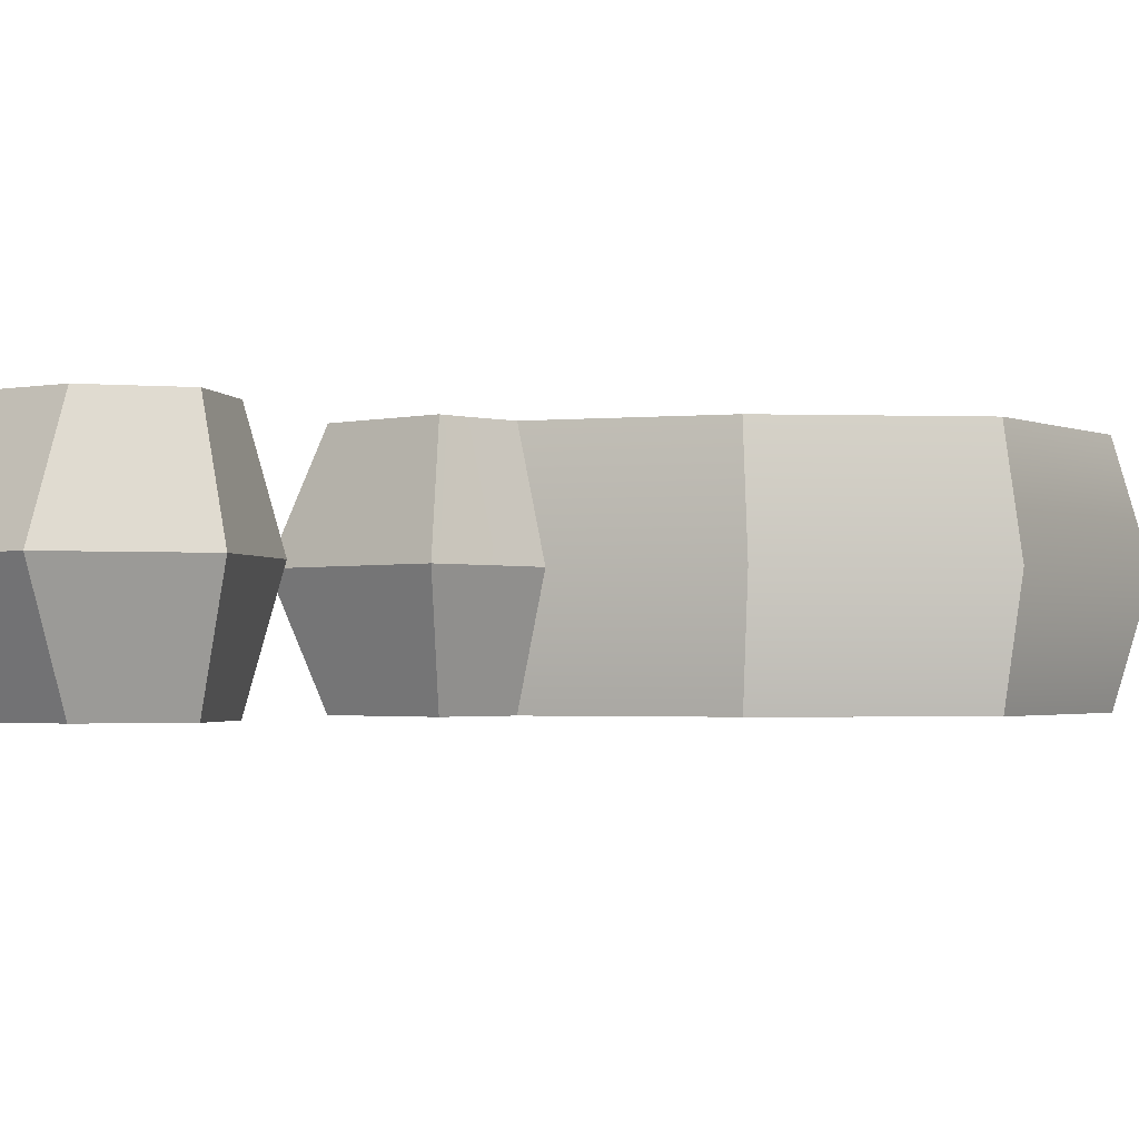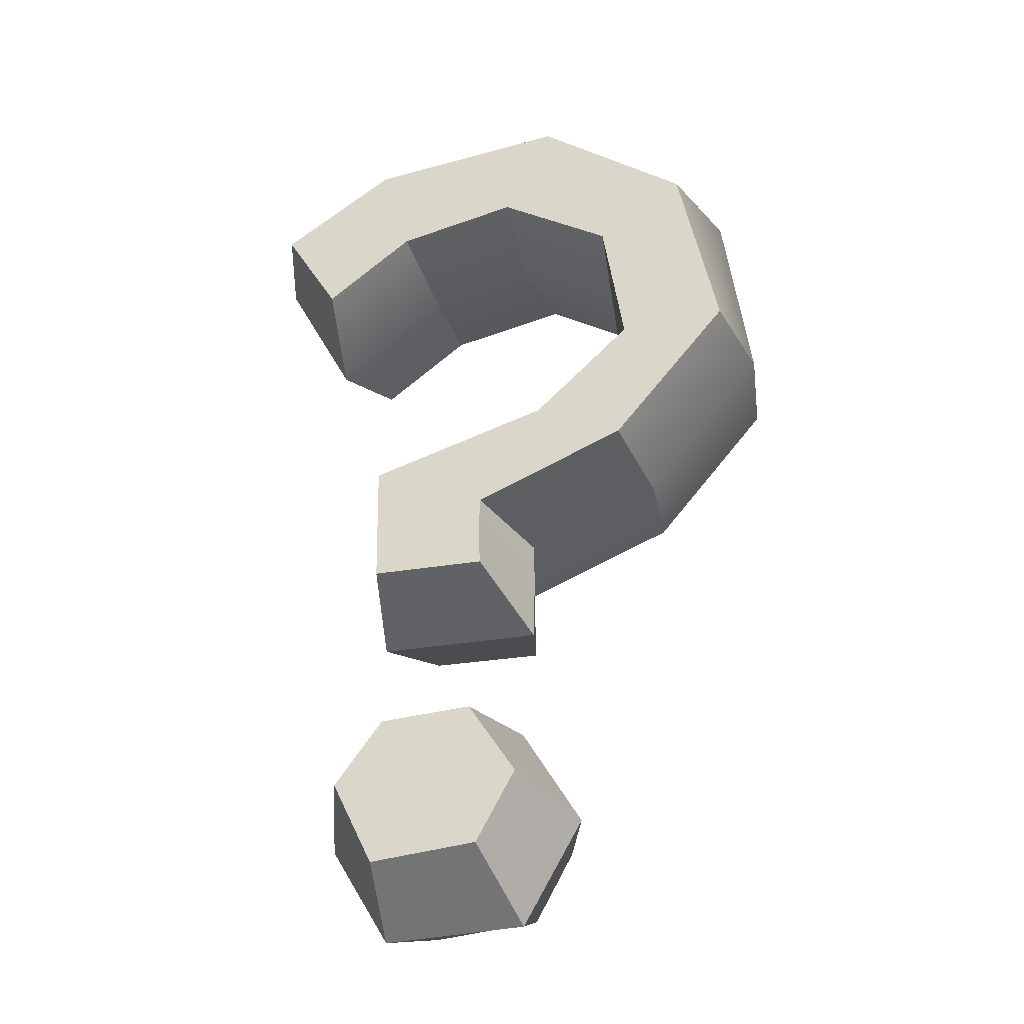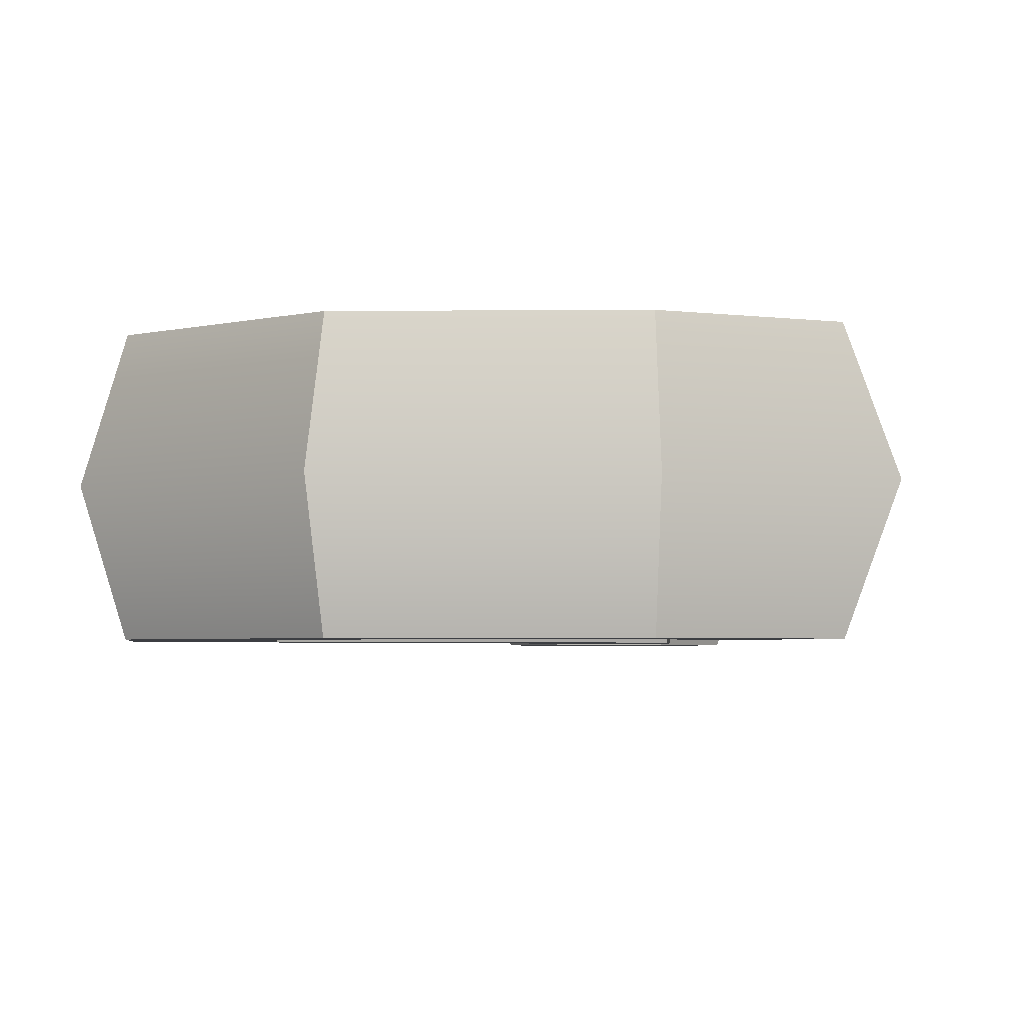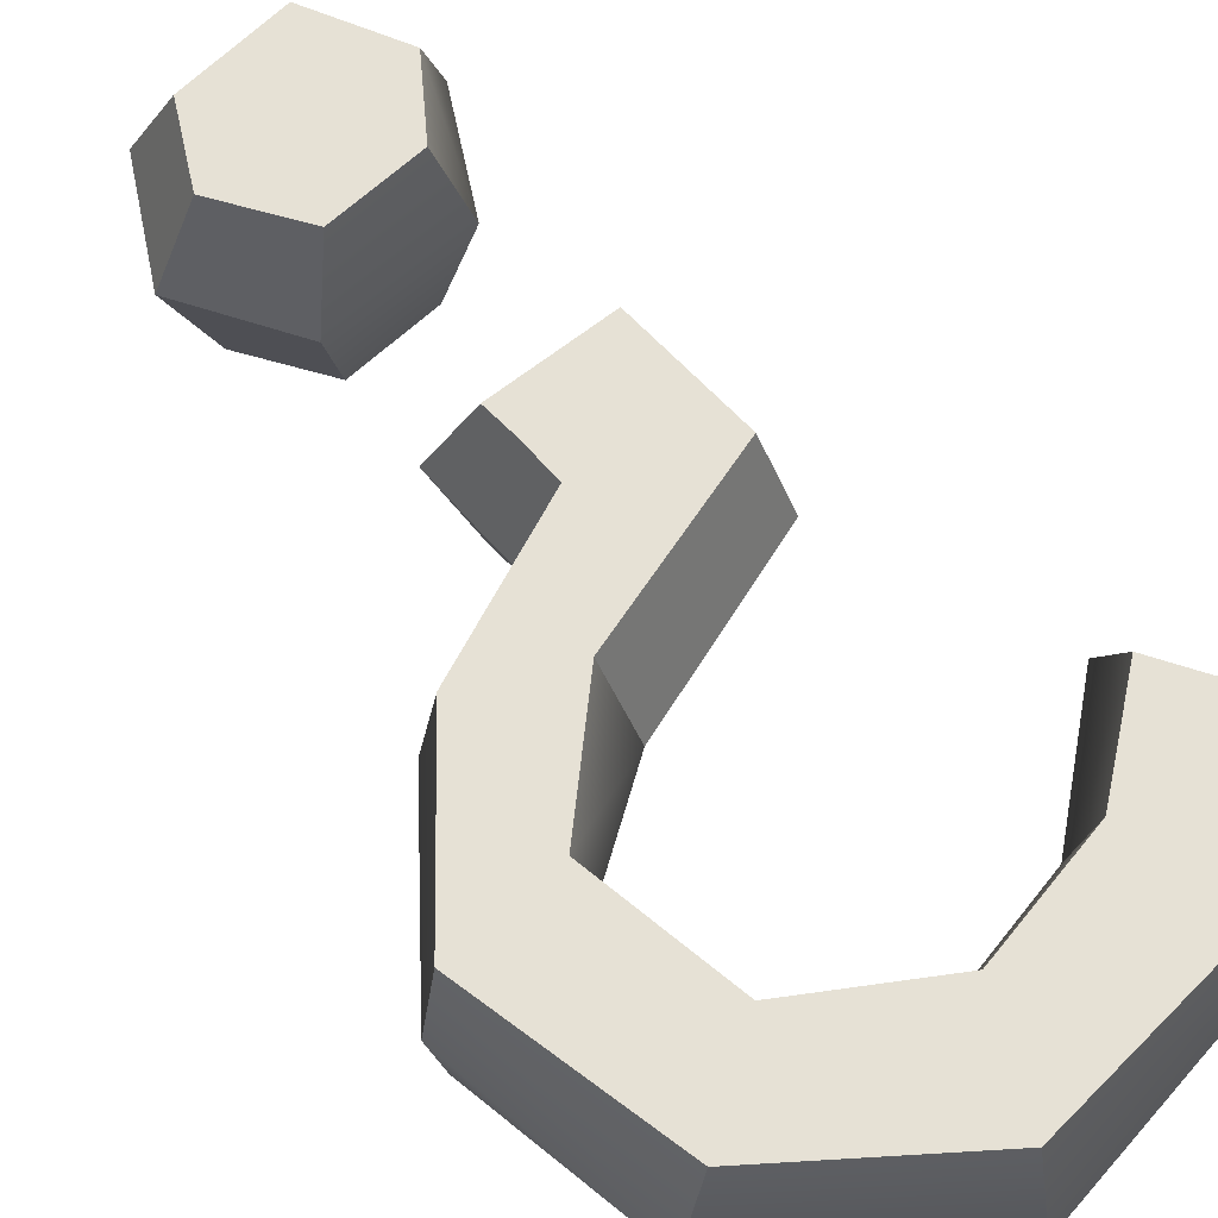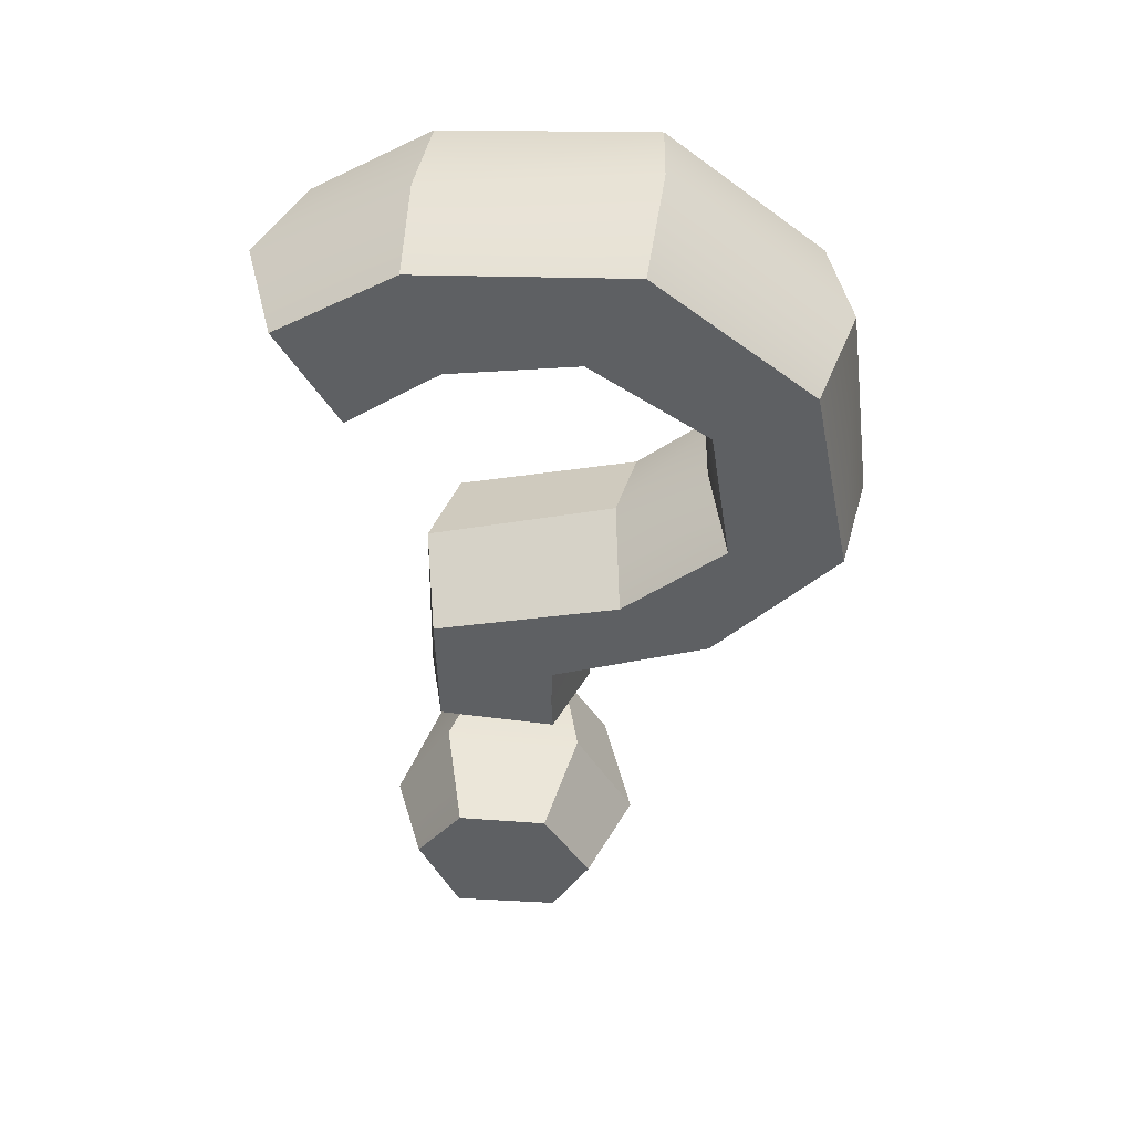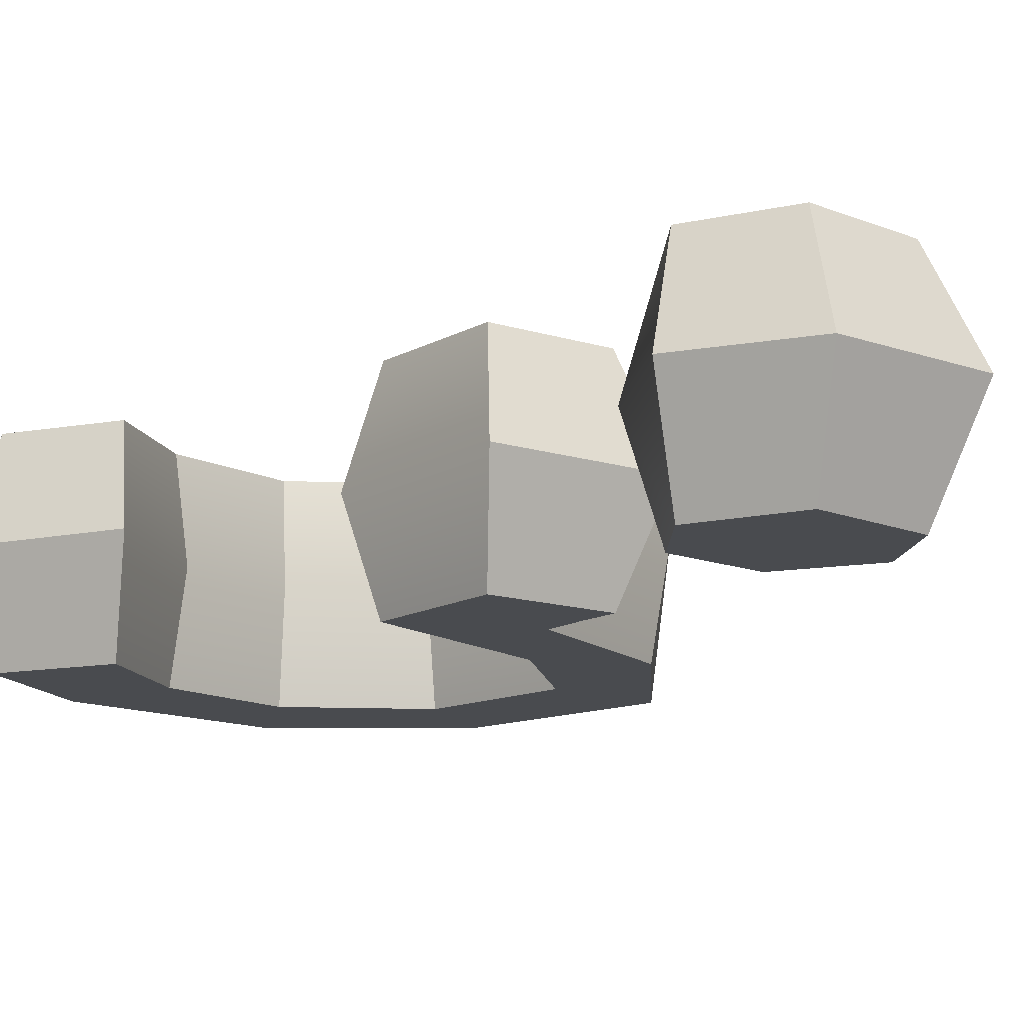
<metadata>
{"format":"obj","ext":"obj","renderer":"f3d","projection":"perspective","resolution":1024,"background":"white","views":[{"elev":-1.7,"azim":41.9,"up":"+Z"},{"elev":-34.2,"azim":17.2,"up":"+Y"},{"elev":-3.0,"azim":-174.9,"up":"+Z"},{"elev":64.3,"azim":138.2,"up":"+Z"},{"elev":46.8,"azim":5.8,"up":"+Y"},{"elev":-13.8,"azim":-38.3,"up":"+Z"}]}
</metadata>
<code>
v -2.316 -4.711 4
v 2.19 -4.963 4
v -3.279 -6.051 -0
v 3.279 -6.378 -0
v -2.406 0.2736 4
v 2.168 -1.914 4
v -3.148 1.338 -0
v 3.313 -2.024 0
v 2.131 -3.549 4
v 3.339 -3.785 0
v 2.804 -11.01 -0
v -2.804 -11.01 -0
v -5.179 -15.13 0
v -2.804 -19.24 -0
v 2.804 -19.24 0
v 5.179 -15.13 0
v 1.801 -11.6 4
v -1.801 -11.7 4
v -3.675 -14.2 4
v -2.052 -17.64 4
v 2.136 -17.39 4
v 3.675 -14.62 4
v 8.182 0.3542 4
v 4.737 2.188 4
v 8.695 -0.05539 0
v 4.223 3.515 -0
v 12.8 5.671 4
v 8.618 5.671 4
v 13.47 5.671 0
v 7.657 5.671 0
v 11.29 13.43 4
v 7.792 11.24 4
v 12.44 13.75 0
v 7.189 10.91 0
v 5.324 18.14 4
v 3.337 14.21 4
v 5.62 19.32 -0
v 3.041 13.54 0
v -2.753 17.65 4
v -1.548 13.41 4
v -2.932 18.28 -0
v -1.368 12.78 0
v -7.383 14.74 4
v -5.121 10.82 4
v -8.819 14.98 -0
v -5.882 9.263 0
v -2.316 -4.711 -4
v 2.19 -4.963 -4
v -2.406 0.2736 -4
v 2.168 -1.914 -4
v 2.131 -3.549 -4
v 1.801 -11.6 -4
v -1.801 -11.7 -4
v -3.675 -14.2 -4
v -2.052 -17.64 -4
v 2.136 -17.39 -4
v 3.675 -14.62 -4
v 8.182 0.3542 -4
v 4.737 2.188 -4
v 12.8 5.671 -4
v 8.618 5.671 -4
v 11.29 13.43 -4
v 7.792 11.24 -4
v 5.324 18.14 -4
v 3.337 14.21 -4
v -2.753 17.65 -4
v -1.548 13.41 -4
v -7.383 14.74 -4
v -5.121 10.82 -4
f 1 9 6 5
f 3 4 2 1
f 9 10 8 6
f 3 1 5 7
f 1 2 9
f 2 4 10 9
f 11 12 18 17
f 12 13 19 18
f 13 14 20 19
f 14 15 21 20
f 15 16 22 21
f 16 11 17 22
f 19 20 21 22
f 19 22 17 18
f 5 6 23 24
f 6 8 25 23
f 7 5 24 26
f 24 23 27 28
f 23 25 29 27
f 26 24 28 30
f 28 27 31 32
f 27 29 33 31
f 30 28 32 34
f 32 31 35 36
f 31 33 37 35
f 34 32 36 38
f 36 35 39 40
f 35 37 41 39
f 38 36 40 42
f 40 39 43 44
f 39 41 45 43
f 42 40 44 46
f 44 43 45 46
f 47 49 50 51
f 3 47 48 4
f 51 50 8 10
f 3 7 49 47
f 47 51 48
f 48 51 10 4
f 11 52 53 12
f 12 53 54 13
f 13 54 55 14
f 14 55 56 15
f 15 56 57 16
f 16 57 52 11
f 54 57 56 55
f 54 53 52 57
f 49 59 58 50
f 50 58 25 8
f 7 26 59 49
f 59 61 60 58
f 58 60 29 25
f 26 30 61 59
f 61 63 62 60
f 60 62 33 29
f 30 34 63 61
f 63 65 64 62
f 62 64 37 33
f 34 38 65 63
f 65 67 66 64
f 64 66 41 37
f 38 42 67 65
f 67 69 68 66
f 66 68 45 41
f 42 46 69 67
f 69 46 45 68

</code>
